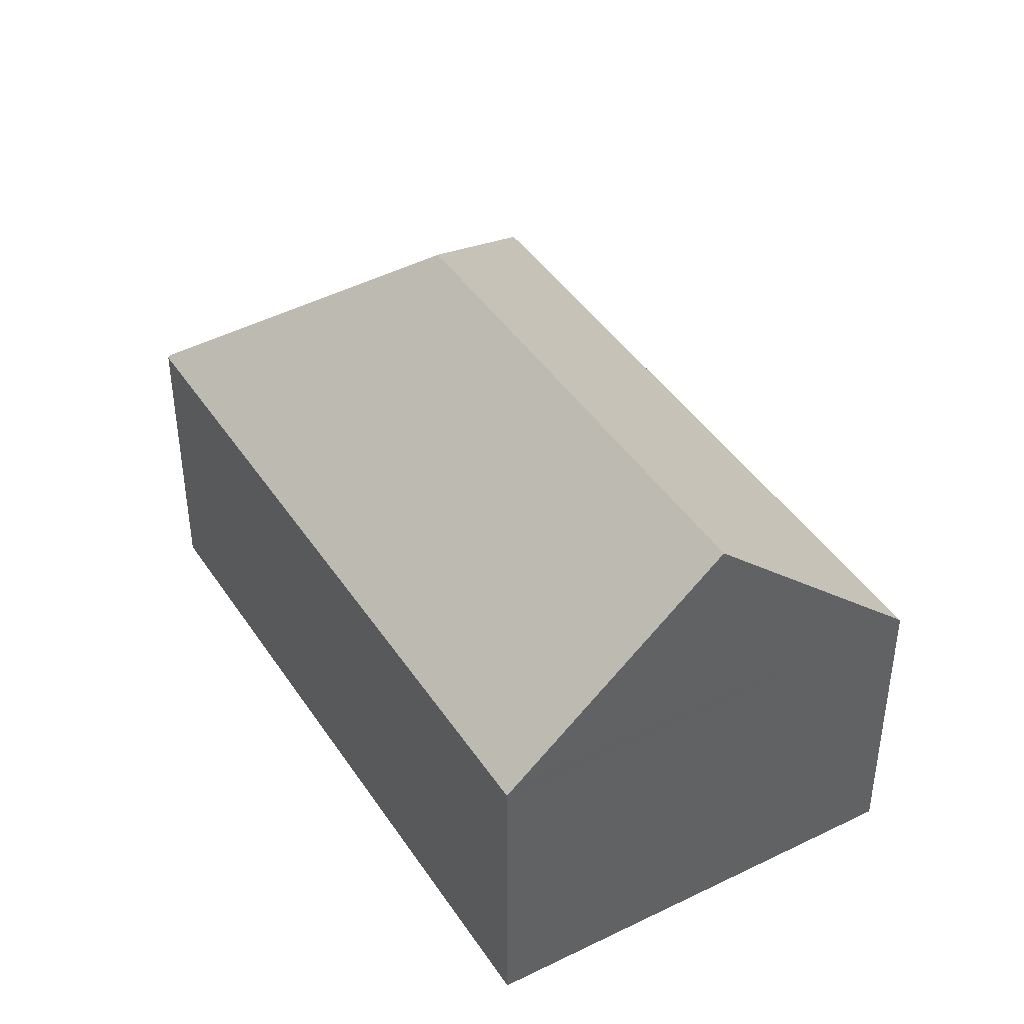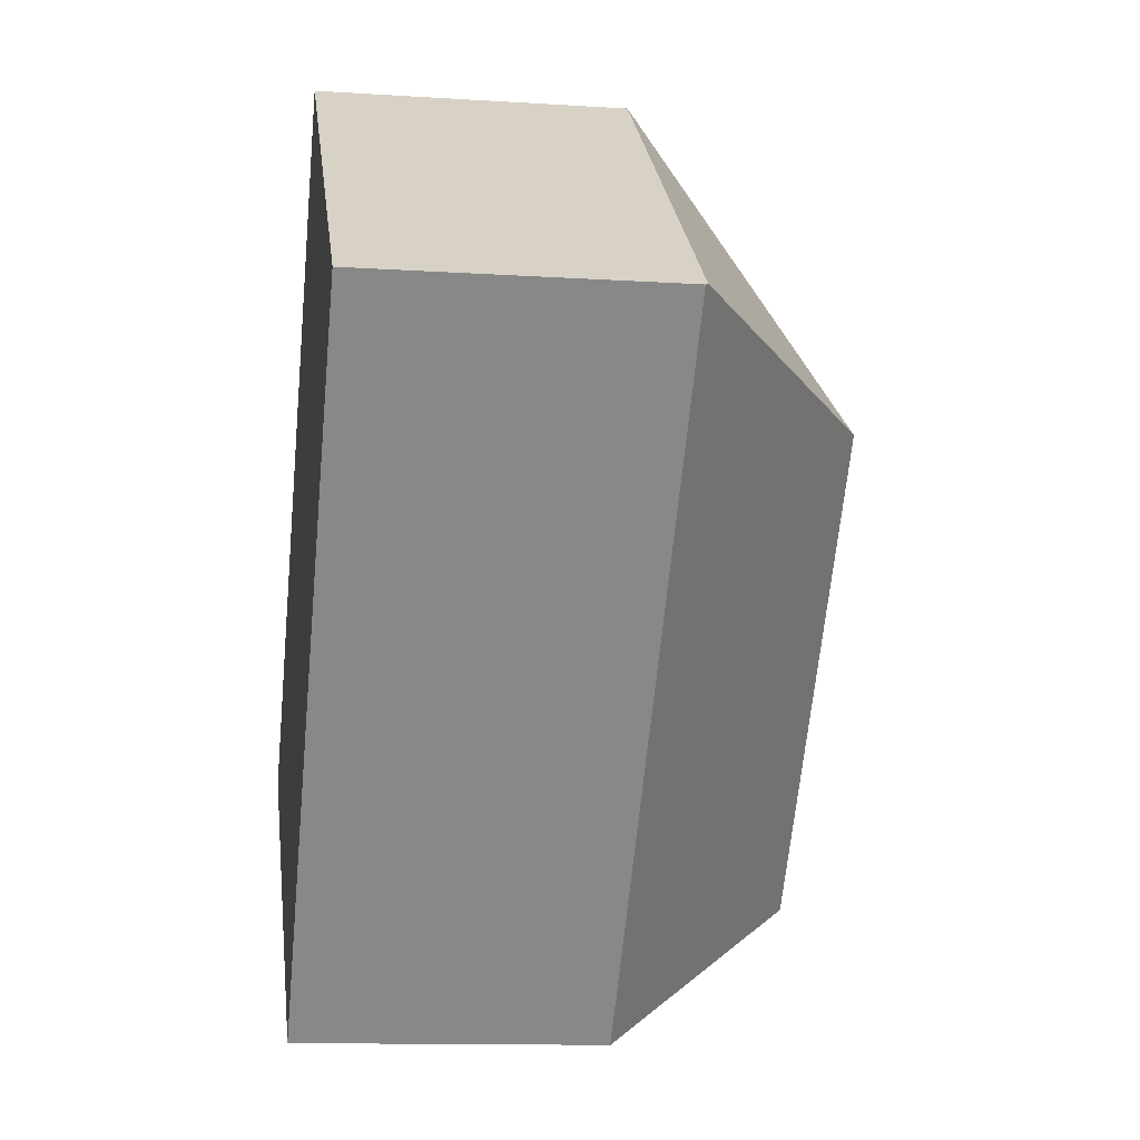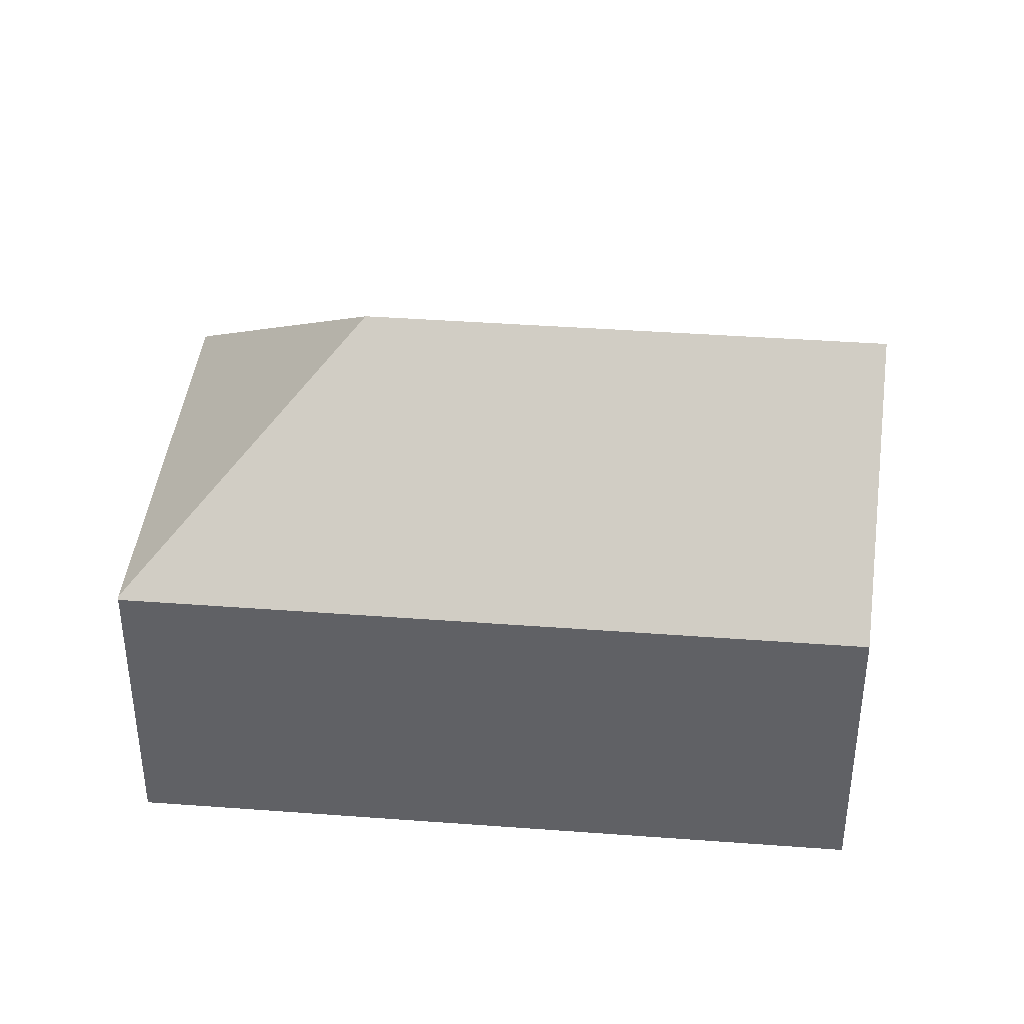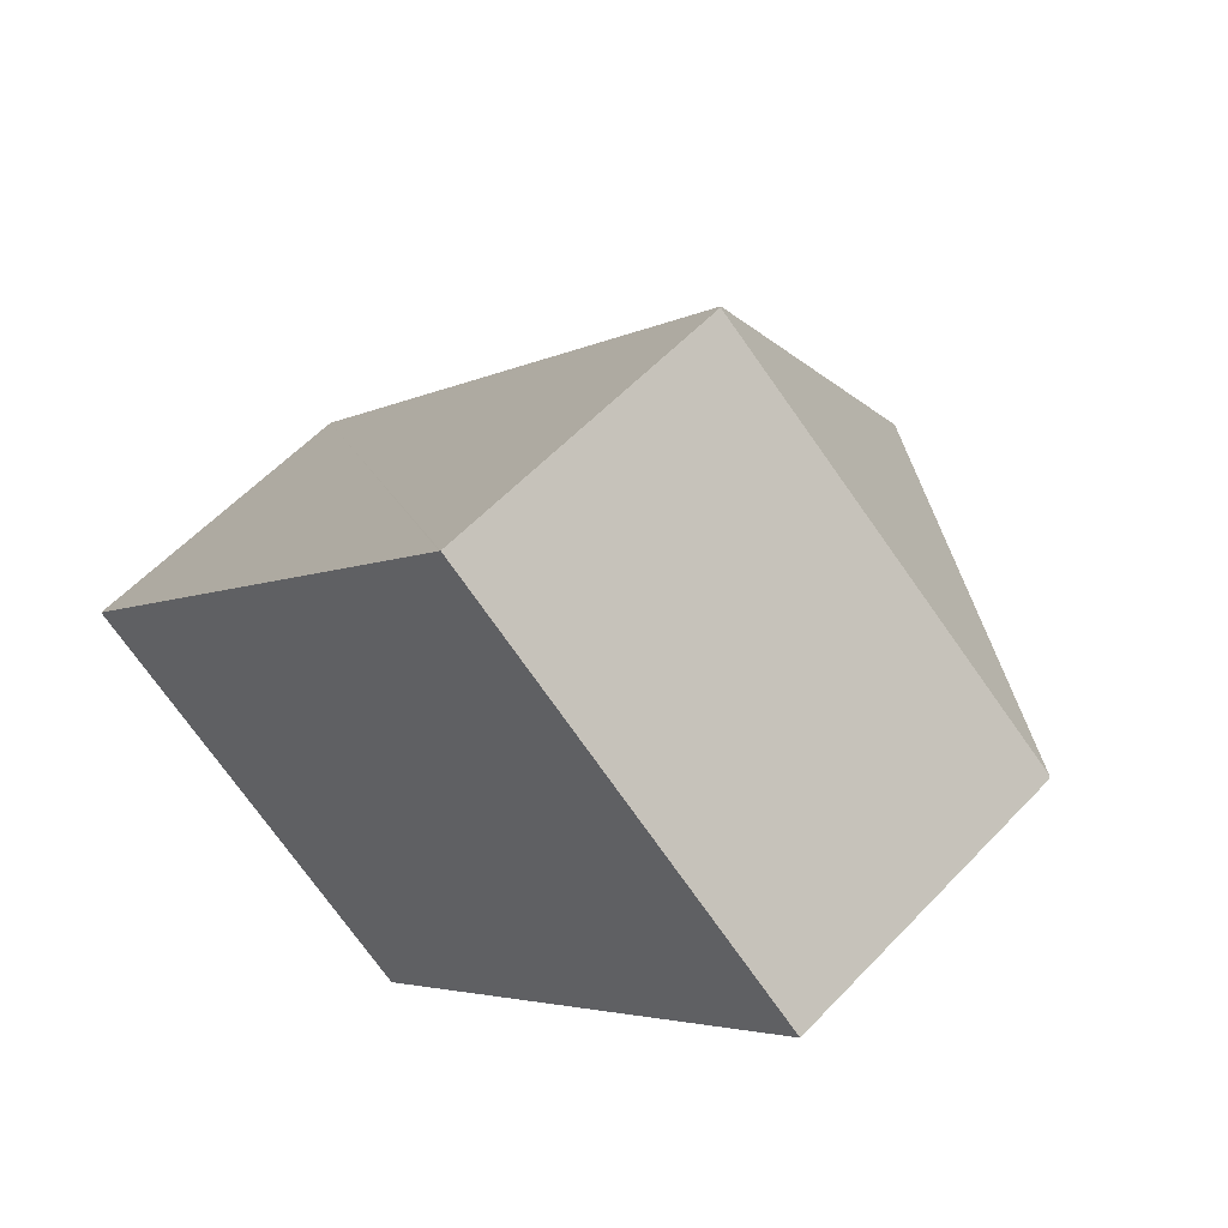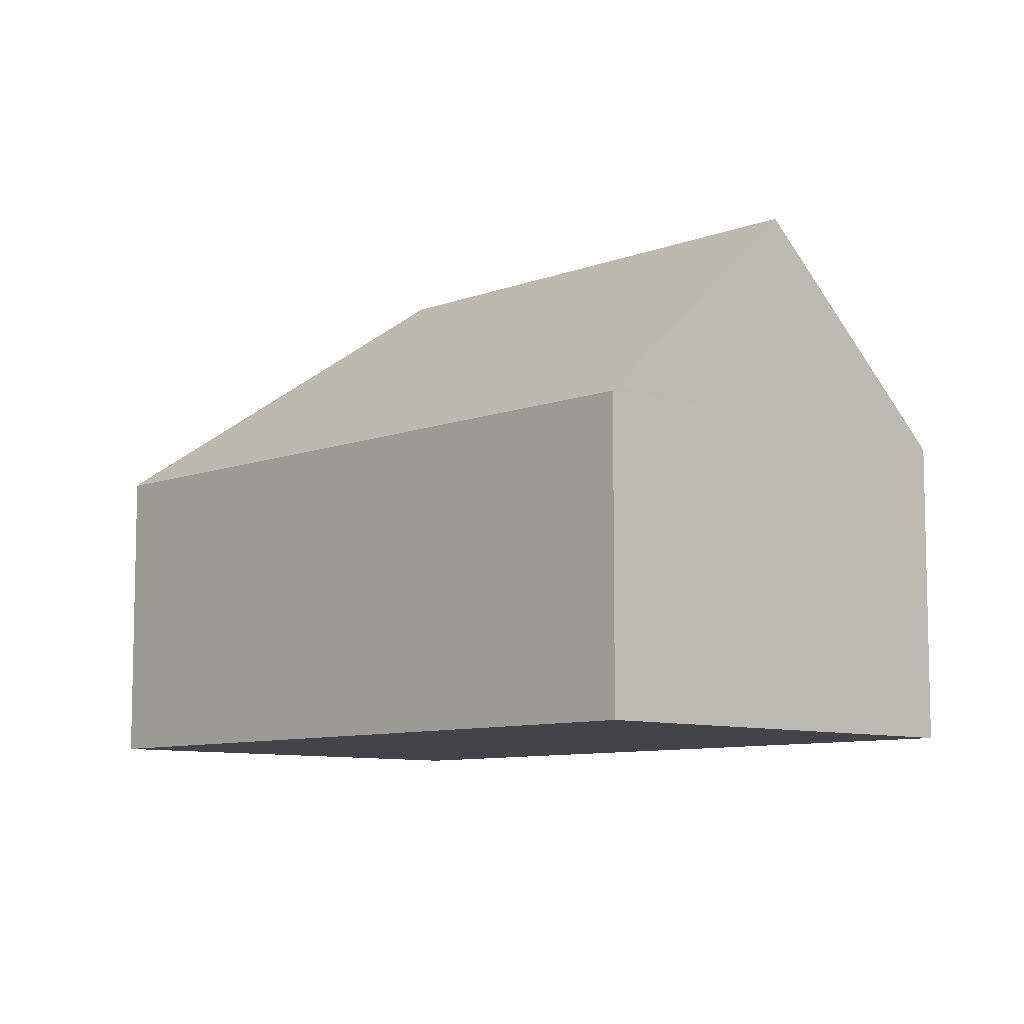
<metadata>
{"format":"obj","ext":"obj","renderer":"f3d","projection":"perspective","resolution":1024,"background":"white","views":[{"elev":42.9,"azim":-171.3,"up":"+Y"},{"elev":-12.3,"azim":81.5,"up":"+Z"},{"elev":40.1,"azim":134.8,"up":"+Y"},{"elev":57.1,"azim":42.6,"up":"+Z"},{"elev":-8.5,"azim":176.1,"up":"+Y"}]}
</metadata>
<code>
v  8.101 7.039 -6.521
v  12.5 6.893 -1.454
v  8.232 6.889 -6.626
v  4.113 11.6 -3.311
v  11.9 11.6 6.104
v  19.33 6.9 6.813
v  19.28 6.956 6.853
v  11.15 6.895 13.48
v  0 6.895 4.222e-16
v  11.18 6.847 13.53
v  11.18 -8.283e-16 13.53
v  19.28 -4.196e-16 6.853
v  19.33 -4.172e-16 6.813
v  12.5 8.903e-17 -1.454
v  8.232 4.057e-16 -6.626
v  8.101 3.993e-16 -6.521
v  4.113 2.027e-16 -3.311
v  0 0 0
v  11.15 -8.257e-16 13.48
g defaultobject
f 1 2 3
f 2 1 4
f 2 4 5
f 2 5 6
f 6 5 7
f 8 4 9
f 4 8 5
f 7 8 10
f 8 7 5
f 11 7 10
f 7 11 12
f 7 12 6
f 6 12 13
f 13 2 6
f 2 13 14
f 2 14 3
f 3 14 15
f 1 9 4
f 9 1 3
f 9 3 15
f 9 15 16
f 9 16 17
f 9 17 18
f 8 11 10
f 11 8 9
f 11 9 19
f 19 9 18
f 12 11 19
f 14 16 15
f 16 14 17
f 17 14 18
f 18 14 13
f 18 13 19

</code>
